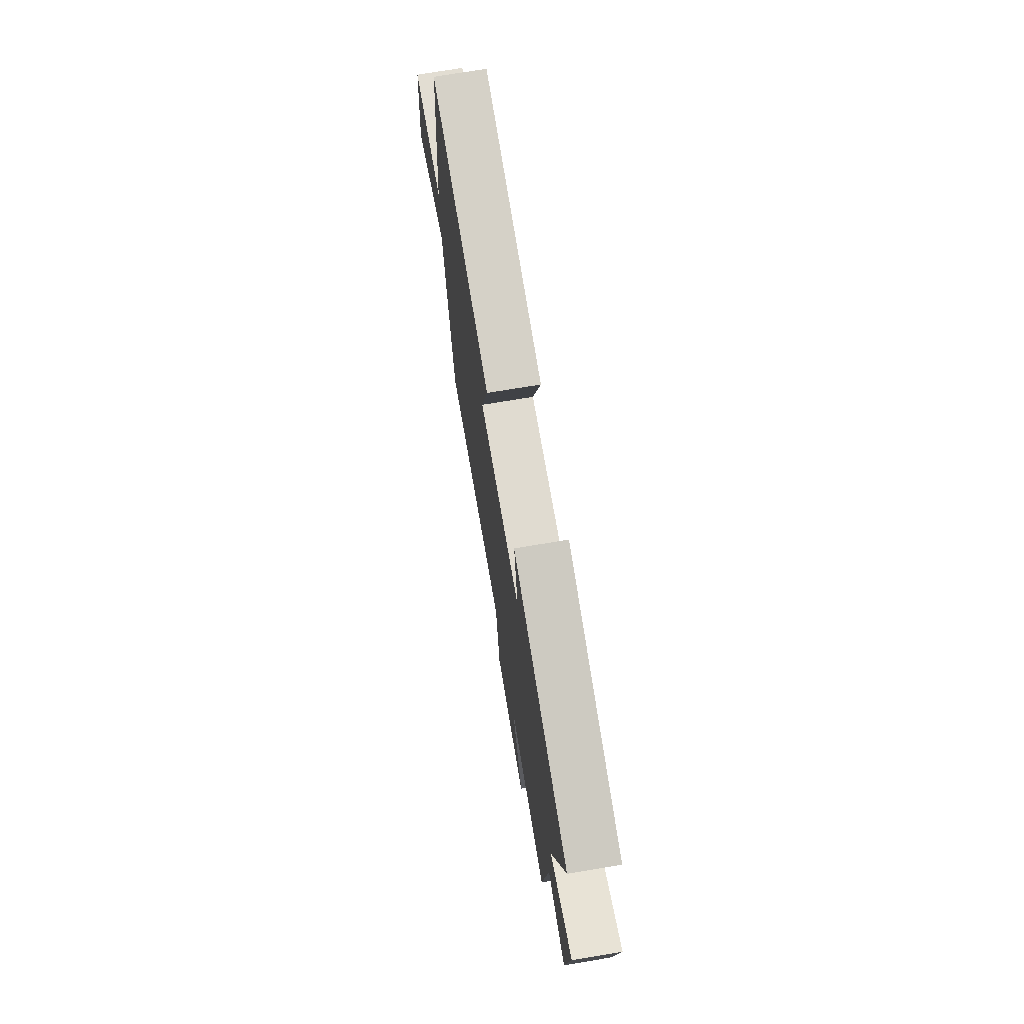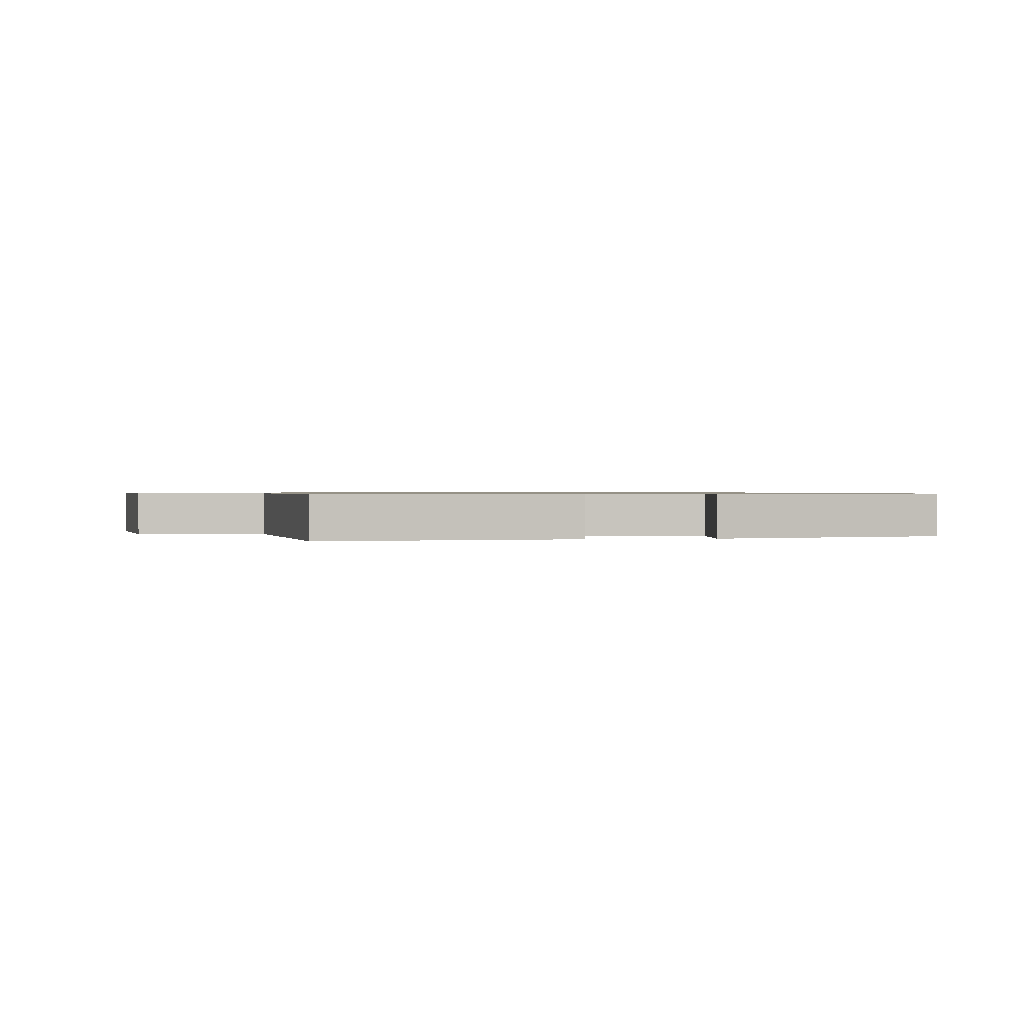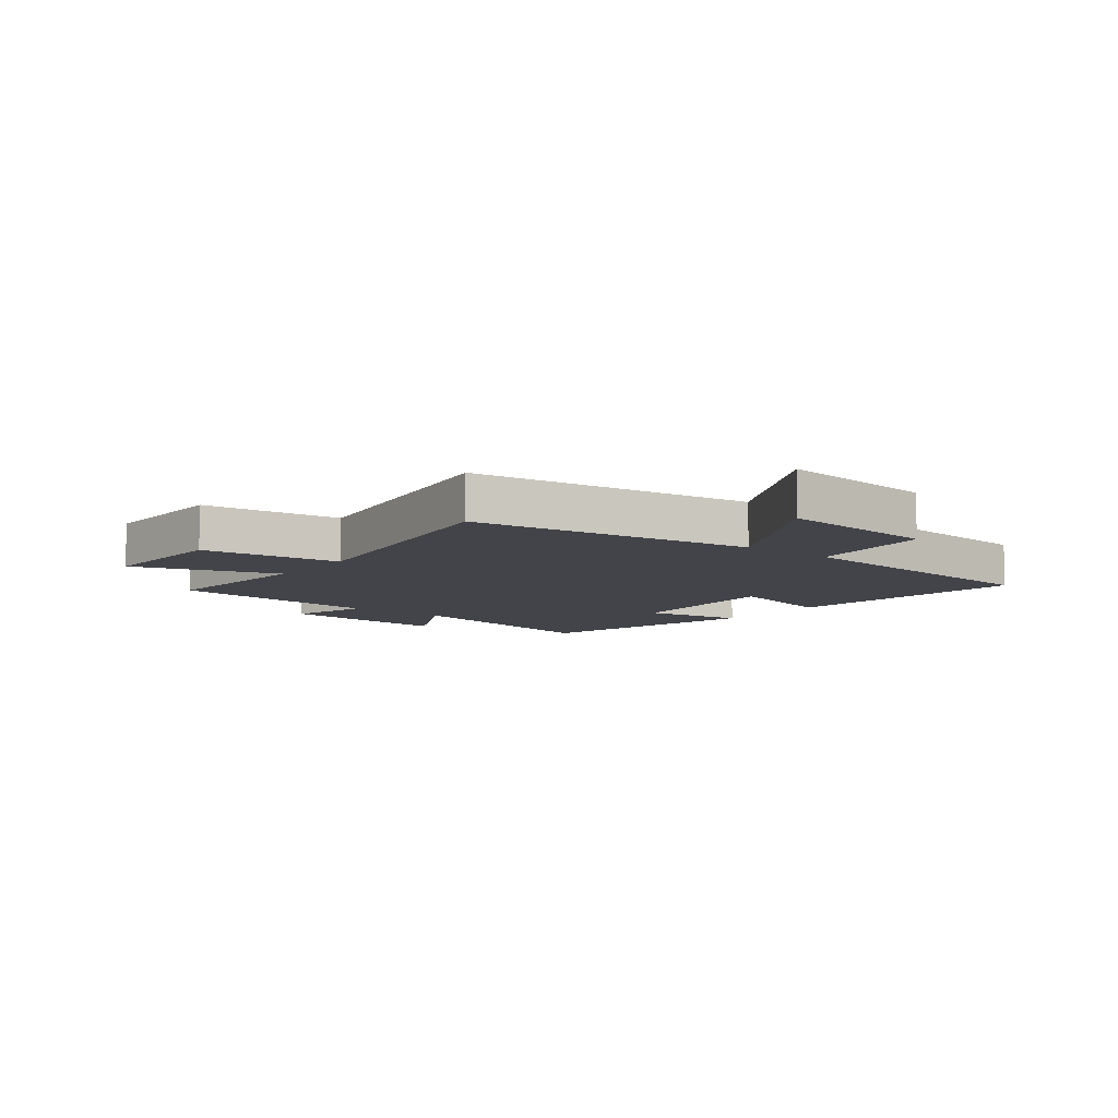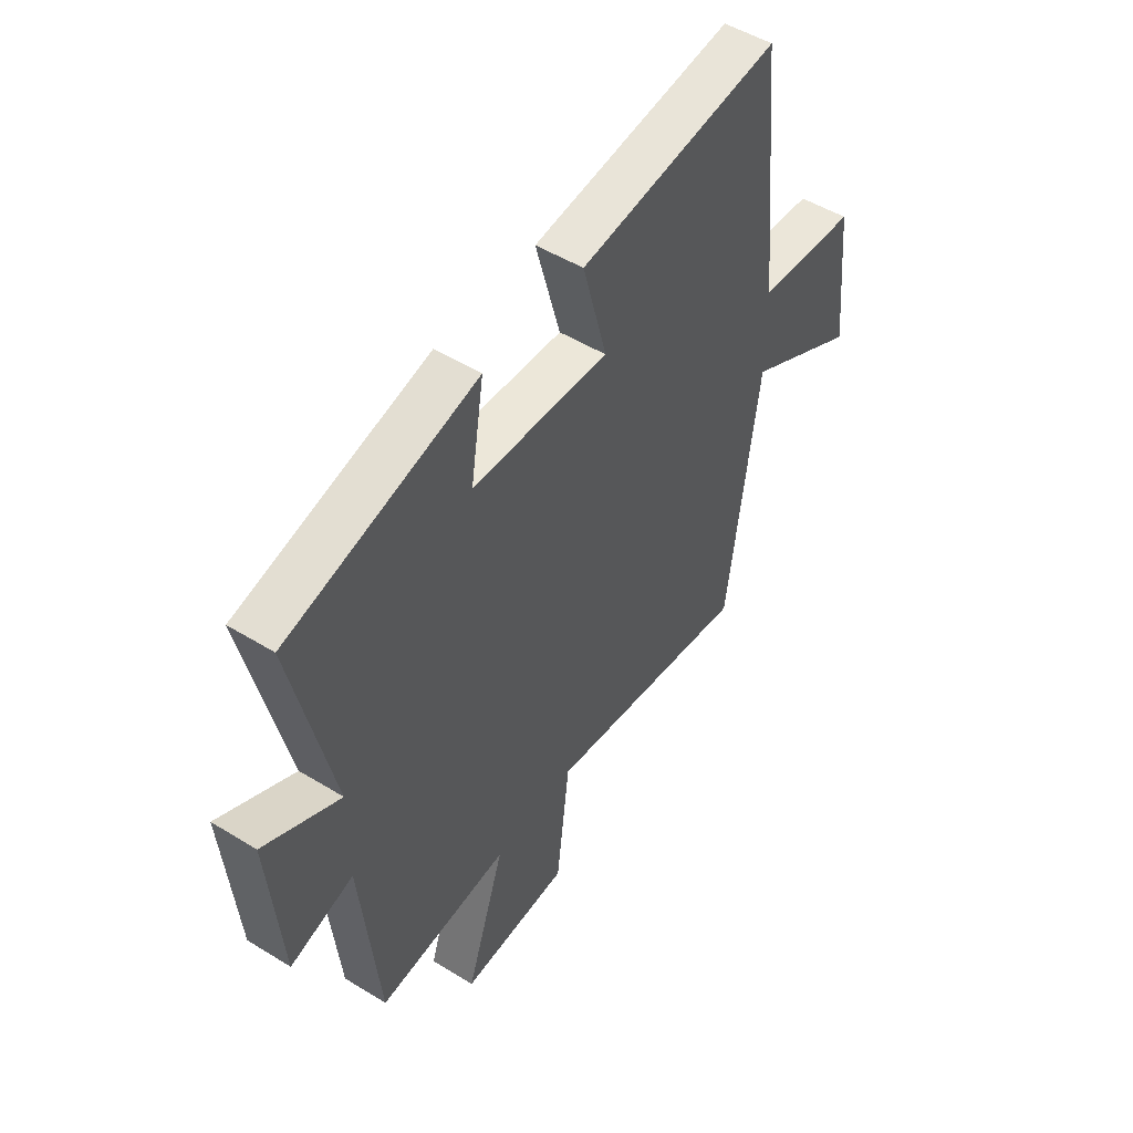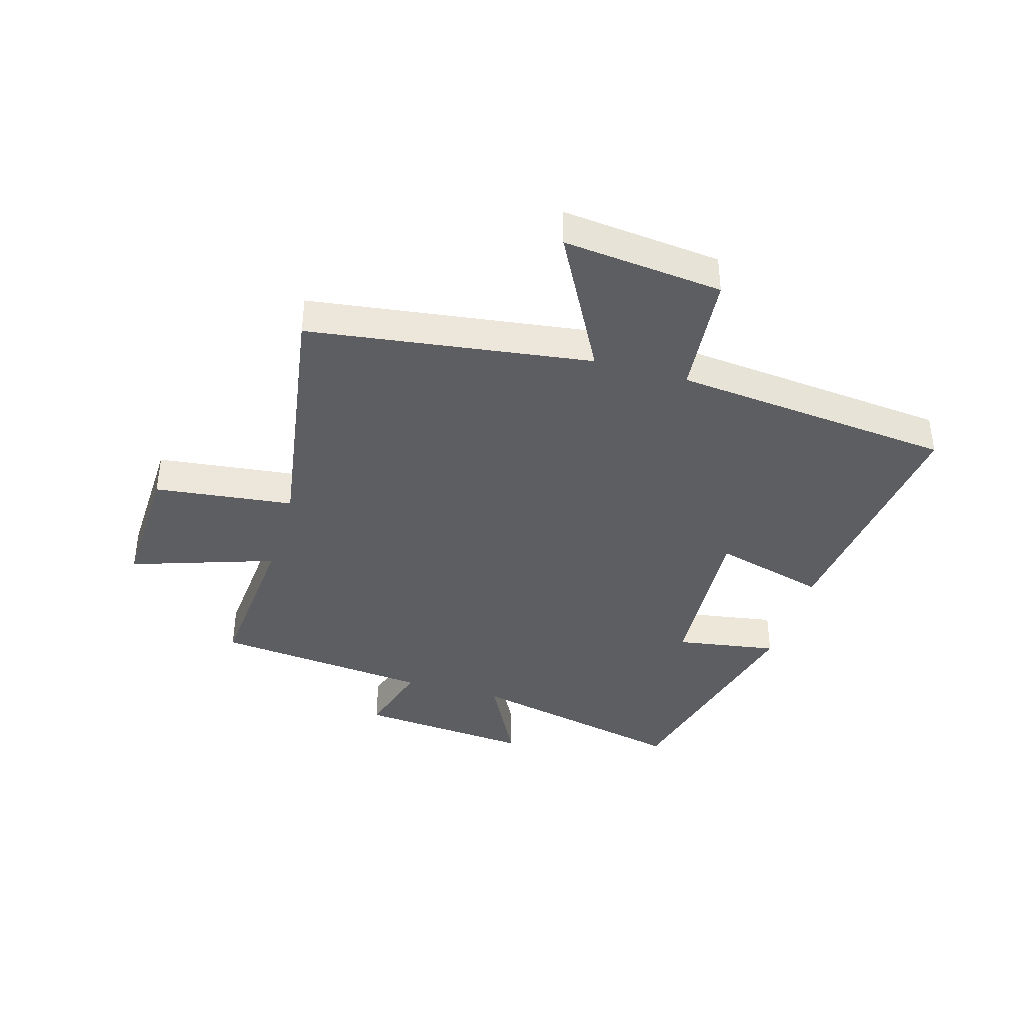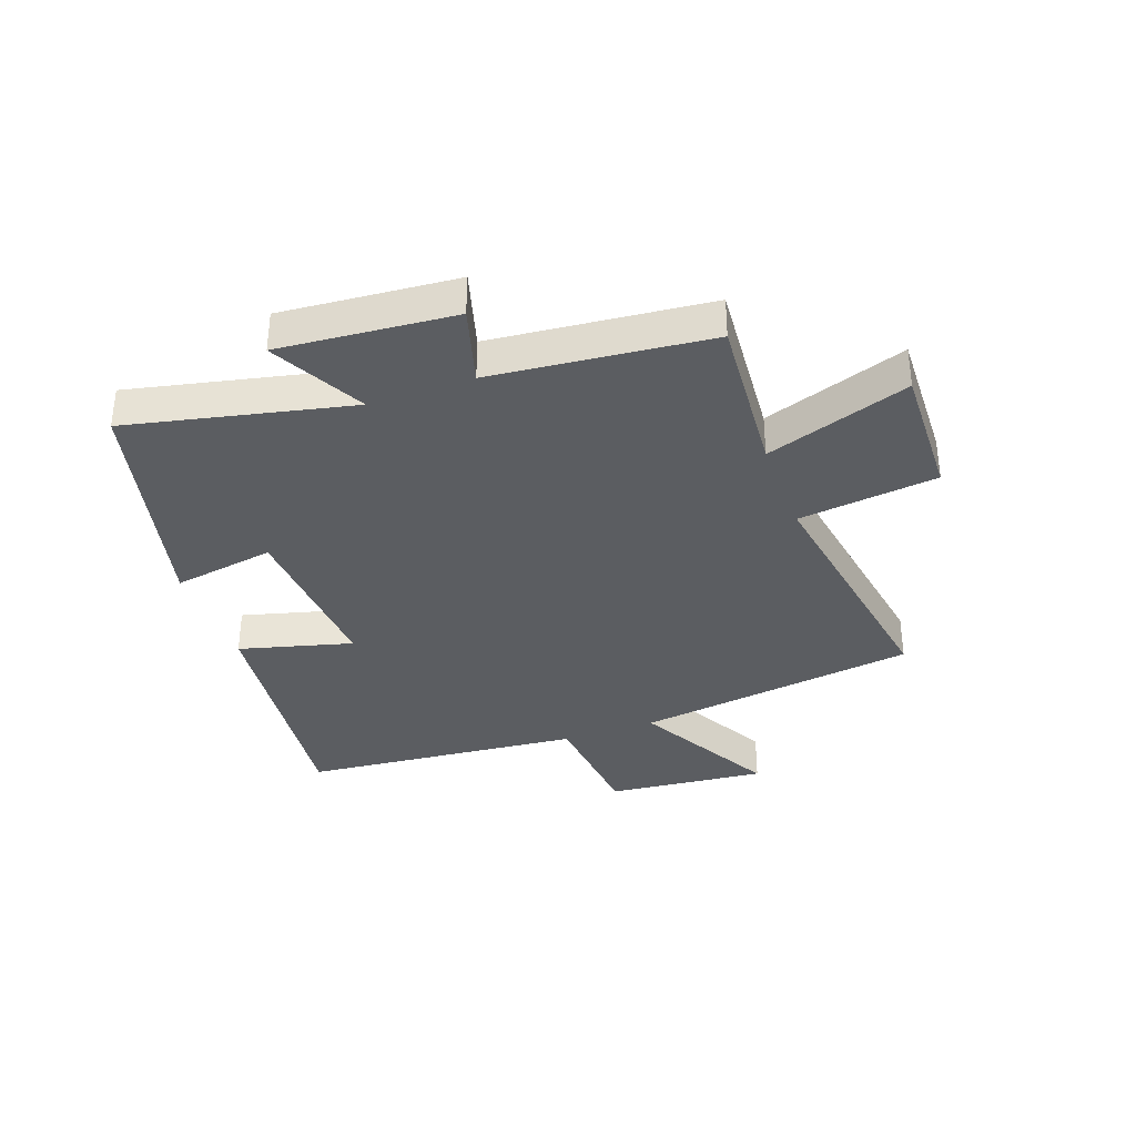
<metadata>
{"format":"obj","ext":"obj","renderer":"f3d","projection":"perspective","resolution":1024,"background":"white","views":[{"elev":73.2,"azim":80.5,"up":"+Z"},{"elev":0.7,"azim":-9.4,"up":"+Y"},{"elev":-8.4,"azim":-127.8,"up":"+Y"},{"elev":50.3,"azim":124.0,"up":"+Z"},{"elev":-39.2,"azim":-106.3,"up":"+Y"},{"elev":-35.4,"azim":110.1,"up":"+Y"}]}
</metadata>
<code>
v -0.434 0.07 -0.57
v -0.5 0.07 -0.089
v -0.741 0.07 -0.219
v -0.713 0.07 0.053
v -0.5 0.07 0.073
v -0.453 0.07 0.55
v -0.025 0.07 0.5
v -0.077 0.07 0.308
v 0.213 0.07 0.326
v 0.185 0.07 0.5
v 0.585 0.07 0.402
v 0.5 0.07 0.023
v 0.66 0.07 0.106
v 0.634 0.07 -0.192
v 0.5 0.07 -0.153
v 0.462 0.07 -0.523
v 0.183 0.07 -0.5
v 0.265 0.07 -0.745
v 0.035 0.07 -0.737
v 0.007 0.07 -0.5
v -0.434 0 -0.57
v -0.5 0 -0.089
v -0.741 0 -0.219
v -0.713 0 0.053
v -0.5 0 0.073
v -0.453 0 0.55
v -0.025 0 0.5
v -0.077 0 0.308
v 0.213 0 0.326
v 0.185 0 0.5
v 0.585 0 0.402
v 0.5 0 0.023
v 0.66 0 0.106
v 0.634 0 -0.192
v 0.5 0 -0.153
v 0.462 0 -0.523
v 0.183 0 -0.5
v 0.265 0 -0.745
v 0.035 0 -0.737
v 0.007 0 -0.5
f 17 18 19 20
f 15 16 17
f 15 17 20
f 12 13 14 15
f 12 15 20 1
f 9 10 11 12
f 8 9 12 1
f 5 6 7 8
f 2 3 4 5
f 1 2 5 8
f 40 39 38 37
f 37 36 35
f 40 37 35
f 35 34 33 32
f 21 40 35 32
f 32 31 30 29
f 21 32 29 28
f 28 27 26 25
f 25 24 23 22
f 28 25 22 21
f 1 21 22 2
f 2 22 23 3
f 3 23 24 4
f 4 24 25 5
f 5 25 26 6
f 6 26 27 7
f 7 27 28 8
f 8 28 29 9
f 9 29 30 10
f 10 30 31 11
f 11 31 32 12
f 12 32 33 13
f 13 33 34 14
f 14 34 35 15
f 15 35 36 16
f 16 36 37 17
f 17 37 38 18
f 18 38 39 19
f 19 39 40 20
f 20 40 21 1

</code>
